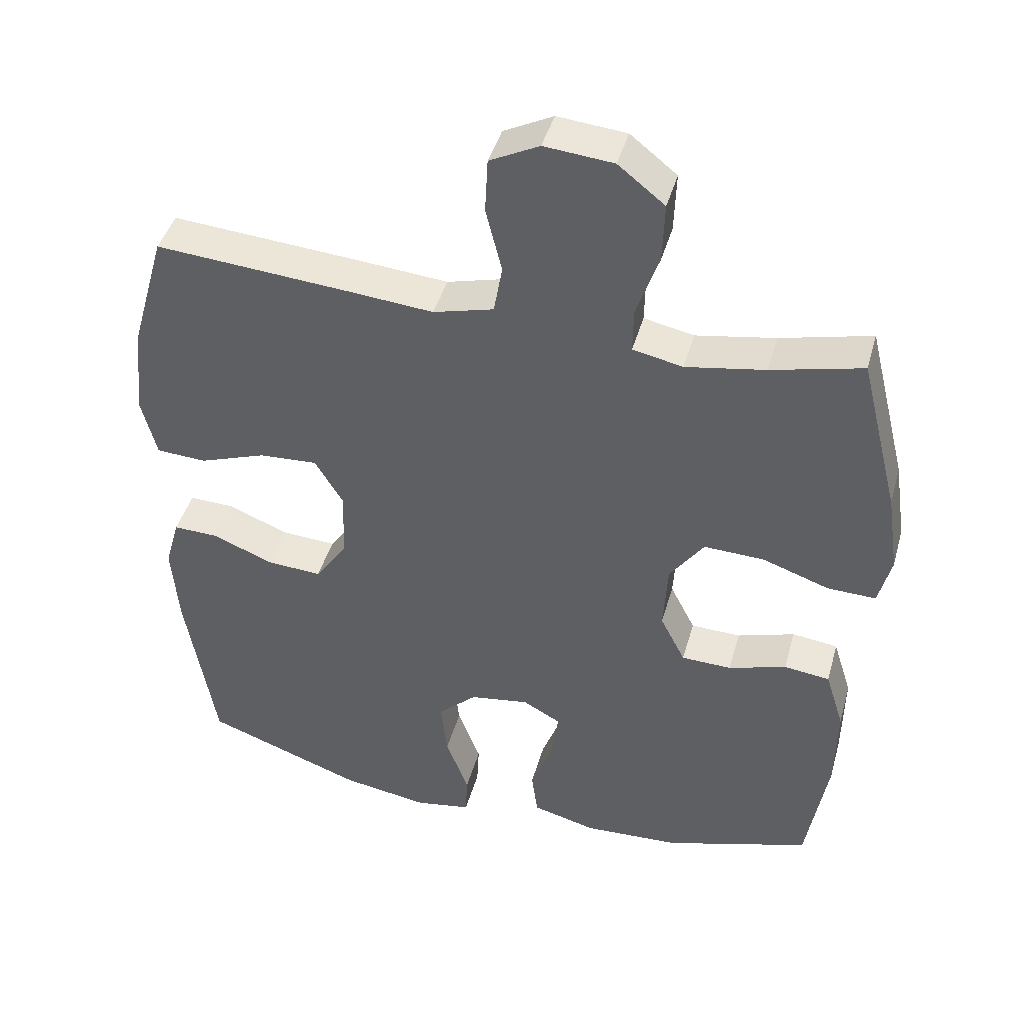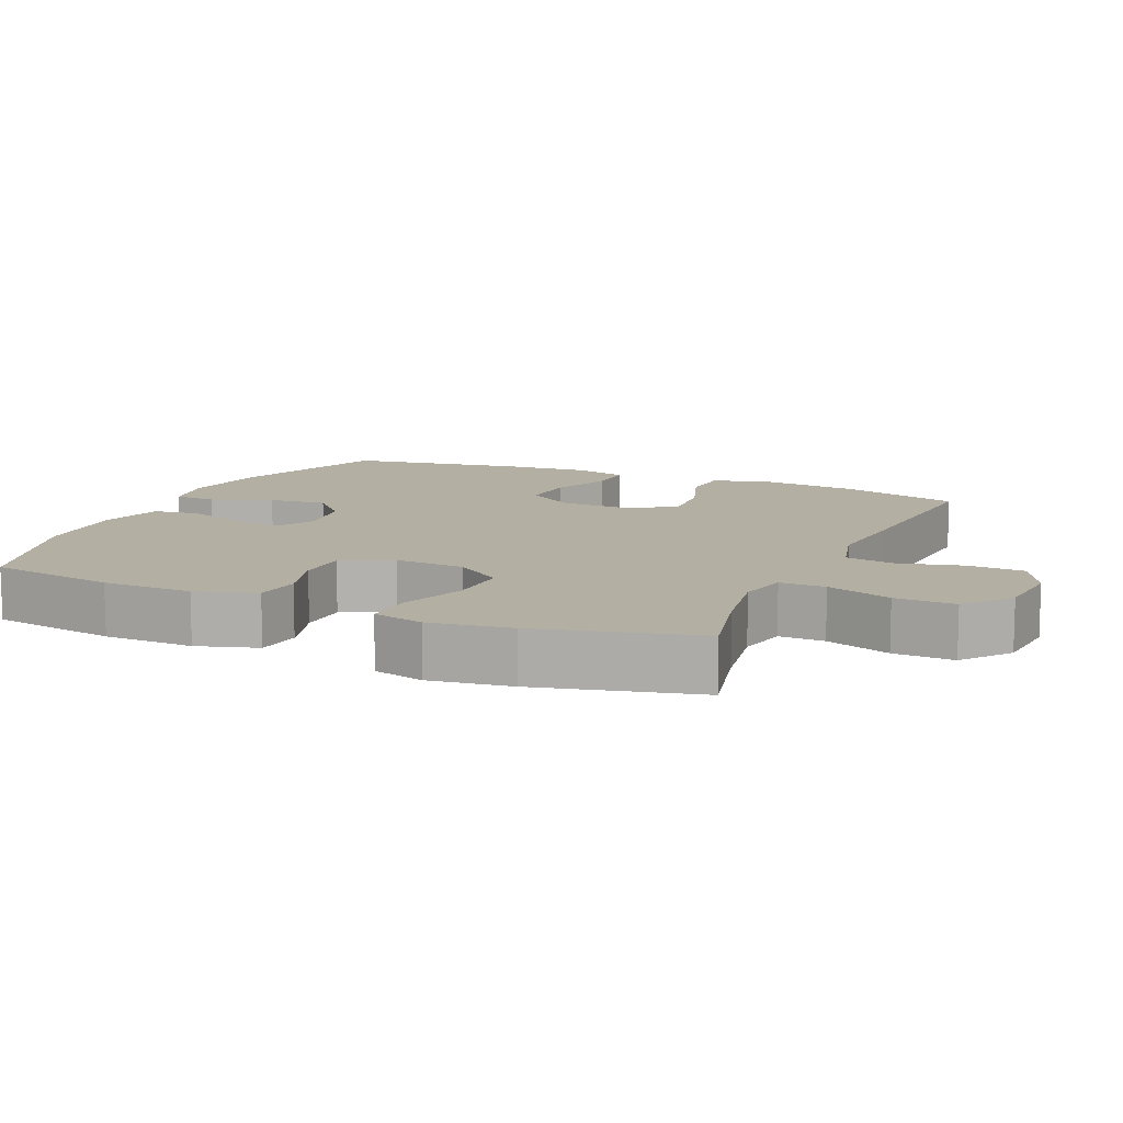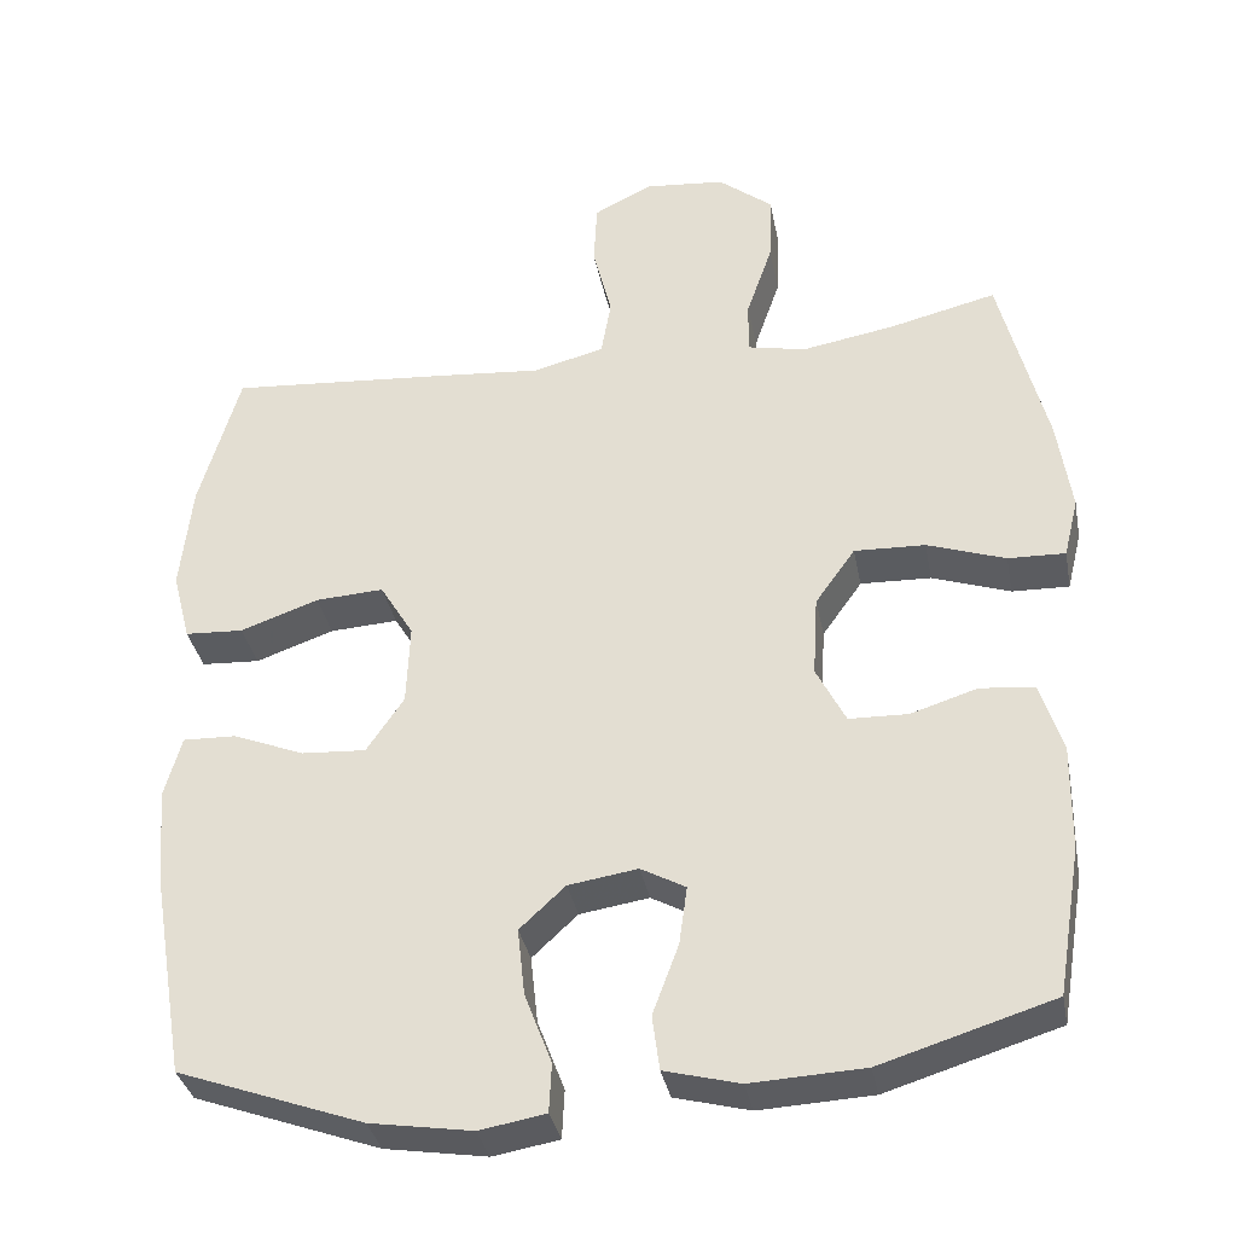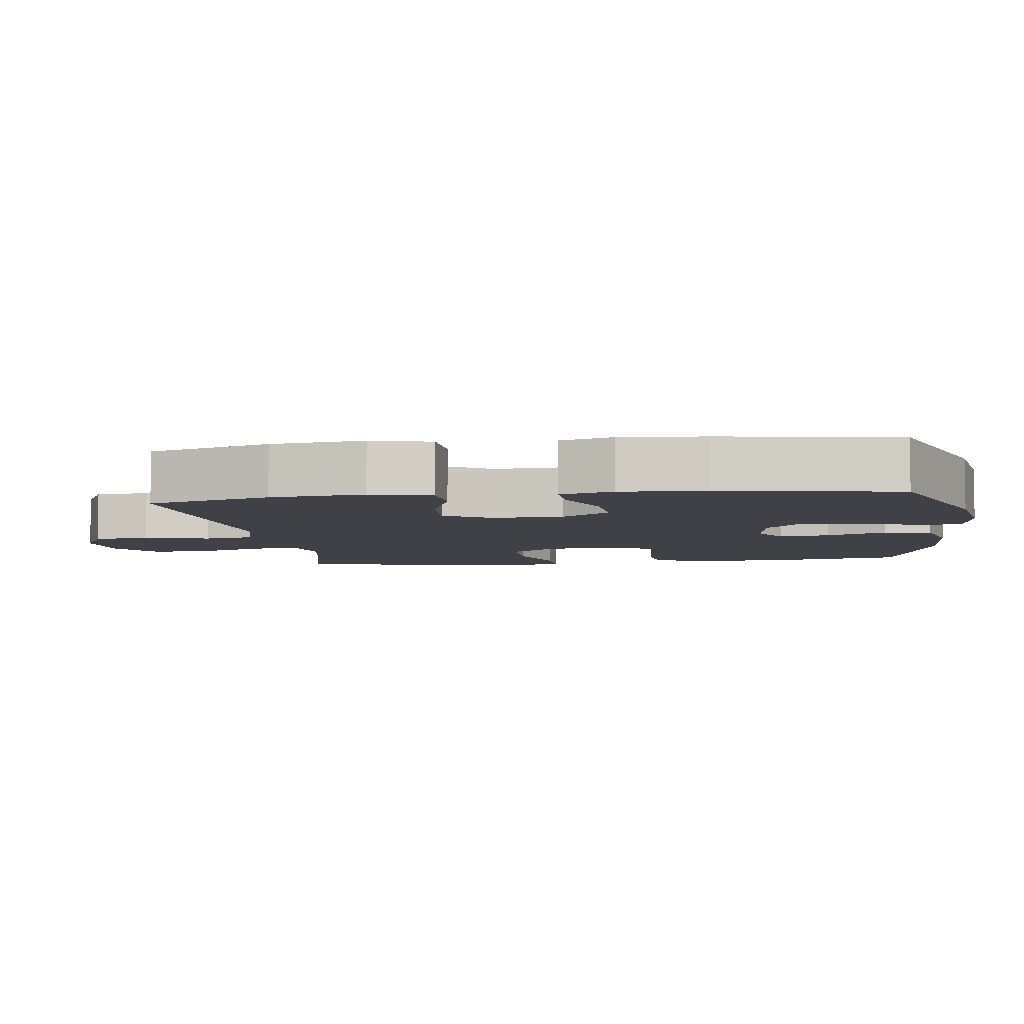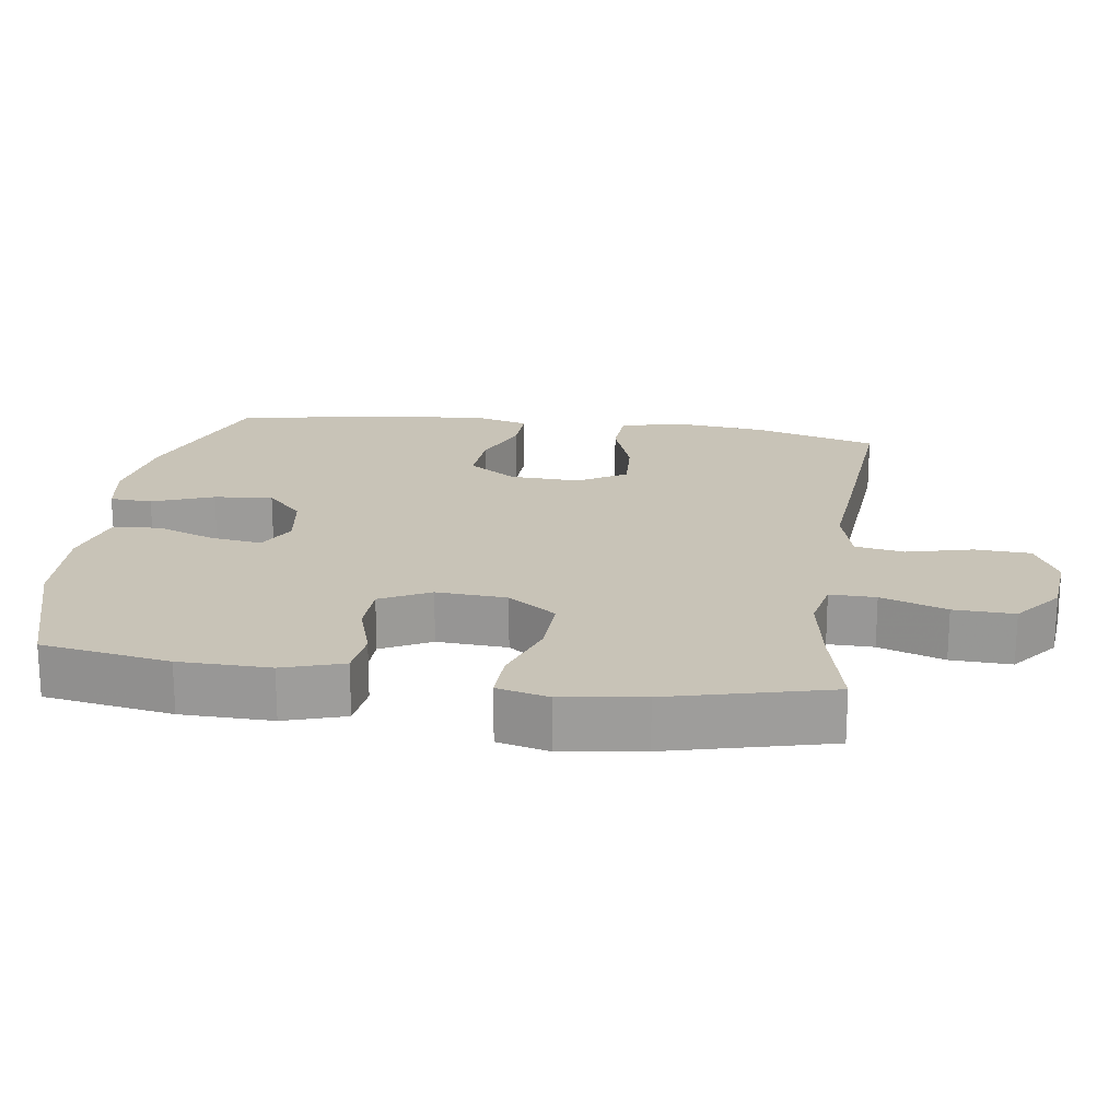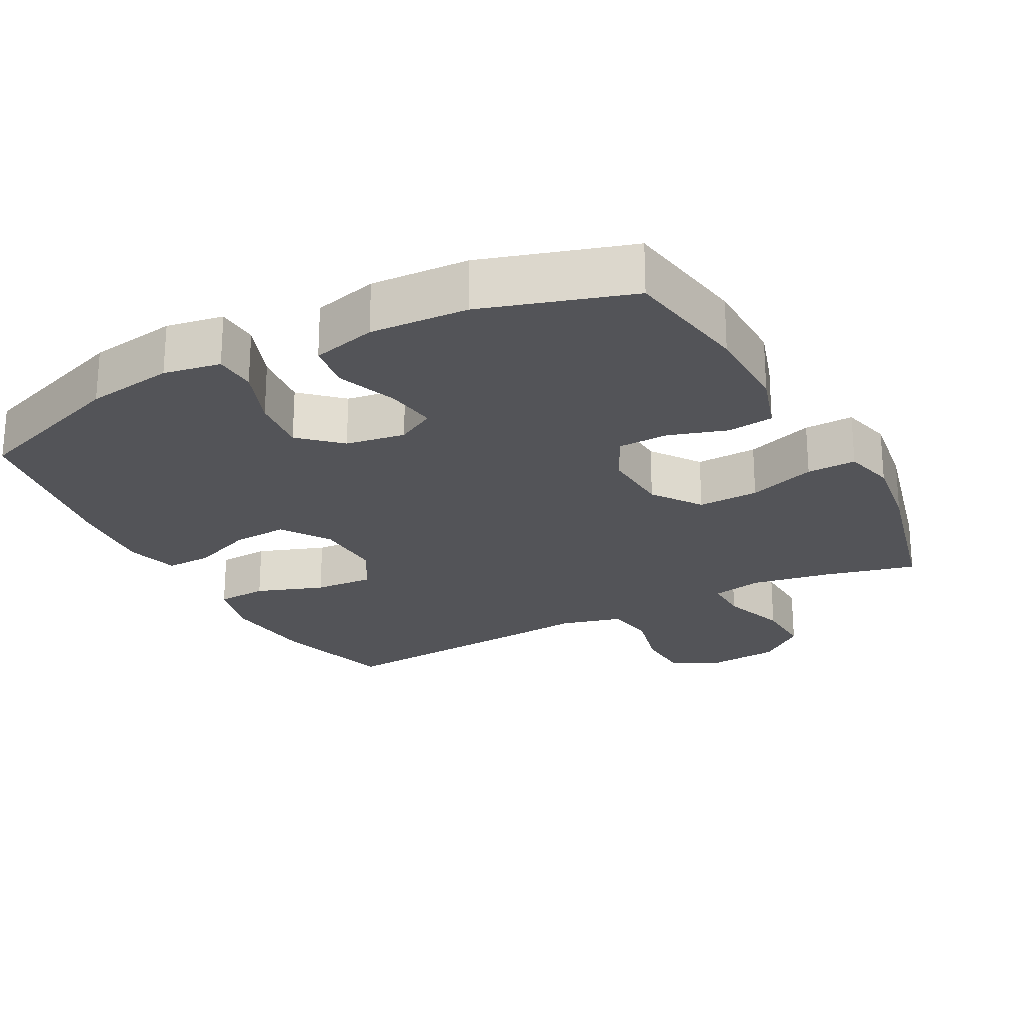
<metadata>
{"format":"obj","ext":"obj","renderer":"f3d","projection":"perspective","resolution":1024,"background":"white","views":[{"elev":43.4,"azim":-164.6,"up":"+Z"},{"elev":11.1,"azim":-66.1,"up":"+Y"},{"elev":-34.7,"azim":-169.2,"up":"+Z"},{"elev":-6.0,"azim":98.0,"up":"+Y"},{"elev":19.8,"azim":-81.8,"up":"+Y"},{"elev":-23.6,"azim":-152.0,"up":"+Y"}]}
</metadata>
<code>
v -0.5 0.07 -0.5
v -0.53 0.07 -0.318
v -0.532 0.07 -0.189
v -0.505 0.07 -0.103
v -0.439 0.07 -0.095
v -0.356 0.07 -0.121
v -0.284 0.07 -0.119
v -0.248 0.07 -0.048
v -0.254 0.07 0.052
v -0.303 0.07 0.121
v -0.39 0.07 0.118
v -0.486 0.07 0.085
v -0.556 0.07 0.083
v -0.574 0.07 0.156
v -0.557 0.07 0.272
v -0.5 0.07 0.5
v -0.369 0.07 0.468
v -0.255 0.07 0.448
v -0.183 0.07 0.463
v -0.184 0.07 0.528
v -0.216 0.07 0.621
v -0.219 0.07 0.707
v -0.152 0.07 0.76
v -0.053 0.07 0.769
v 0.018 0.07 0.733
v 0.022 0.07 0.654
v -0.001 0.07 0.561
v 0.011 0.07 0.491
v 0.098 0.07 0.468
v 0.226 0.07 0.479
v 0.5 0.07 0.5
v 0.55 0.07 0.326
v 0.564 0.07 0.193
v 0.542 0.07 0.107
v 0.47 0.07 0.103
v 0.374 0.07 0.137
v 0.29 0.07 0.142
v 0.249 0.07 0.074
v 0.253 0.07 -0.026
v 0.299 0.07 -0.094
v 0.378 0.07 -0.089
v 0.466 0.07 -0.054
v 0.531 0.07 -0.052
v 0.552 0.07 -0.127
v 0.542 0.07 -0.248
v 0.5 0.07 -0.5
v 0.272 0.07 -0.582
v 0.147 0.07 -0.602
v 0.066 0.07 -0.588
v 0.063 0.07 -0.528
v 0.096 0.07 -0.441
v 0.105 0.07 -0.358
v 0.049 0.07 -0.306
v -0.036 0.07 -0.293
v -0.091 0.07 -0.323
v -0.081 0.07 -0.395
v -0.049 0.07 -0.481
v -0.058 0.07 -0.548
v -0.15 0.07 -0.572
v -0.289 0.07 -0.565
v -0.5 0 -0.5
v -0.53 0 -0.318
v -0.532 0 -0.189
v -0.505 0 -0.103
v -0.439 0 -0.095
v -0.356 0 -0.121
v -0.284 0 -0.119
v -0.248 0 -0.048
v -0.254 0 0.052
v -0.303 0 0.121
v -0.39 0 0.118
v -0.486 0 0.085
v -0.556 0 0.083
v -0.574 0 0.156
v -0.557 0 0.272
v -0.5 0 0.5
v -0.369 0 0.468
v -0.255 0 0.448
v -0.183 0 0.463
v -0.184 0 0.528
v -0.216 0 0.621
v -0.219 0 0.707
v -0.152 0 0.76
v -0.053 0 0.769
v 0.018 0 0.733
v 0.022 0 0.654
v -0.001 0 0.561
v 0.011 0 0.491
v 0.098 0 0.468
v 0.226 0 0.479
v 0.5 0 0.5
v 0.55 0 0.326
v 0.564 0 0.193
v 0.542 0 0.107
v 0.47 0 0.103
v 0.374 0 0.137
v 0.29 0 0.142
v 0.249 0 0.074
v 0.253 0 -0.026
v 0.299 0 -0.094
v 0.378 0 -0.089
v 0.466 0 -0.054
v 0.531 0 -0.052
v 0.552 0 -0.127
v 0.542 0 -0.248
v 0.5 0 -0.5
v 0.272 0 -0.582
v 0.147 0 -0.602
v 0.066 0 -0.588
v 0.063 0 -0.528
v 0.096 0 -0.441
v 0.105 0 -0.358
v 0.049 0 -0.306
v -0.036 0 -0.293
v -0.091 0 -0.323
v -0.081 0 -0.395
v -0.049 0 -0.481
v -0.058 0 -0.548
v -0.15 0 -0.572
v -0.289 0 -0.565
f 56 57 58 59
f 55 56 59 60
f 48 49 50 51
f 48 51 52
f 47 48 52
f 46 47 52
f 45 46 52 53
f 41 42 43 44
f 40 41 44 45
f 33 34 35 36
f 33 36 37
f 32 33 37
f 29 30 31 32
f 28 29 32 37
f 24 25 26 27
f 24 27 28
f 23 24 28
f 20 21 22 23
f 19 20 23 28
f 18 19 28 37
f 14 15 16 17
f 11 12 13 14
f 10 11 14 17
f 9 10 17 18
f 3 4 5 6
f 3 6 7
f 2 3 7
f 55 60 1 2
f 54 55 2 7
f 40 45 53 54
f 39 40 54 7
f 38 39 7 8
f 18 37 38
f 8 9 18 38
f 119 118 117 116
f 120 119 116 115
f 111 110 109 108
f 112 111 108
f 112 108 107
f 112 107 106
f 113 112 106 105
f 104 103 102 101
f 105 104 101 100
f 96 95 94 93
f 97 96 93
f 97 93 92
f 92 91 90 89
f 97 92 89 88
f 87 86 85 84
f 88 87 84
f 88 84 83
f 83 82 81 80
f 88 83 80 79
f 97 88 79 78
f 77 76 75 74
f 74 73 72 71
f 77 74 71 70
f 78 77 70 69
f 66 65 64 63
f 67 66 63
f 67 63 62
f 62 61 120 115
f 67 62 115 114
f 114 113 105 100
f 67 114 100 99
f 68 67 99 98
f 98 97 78
f 98 78 69 68
f 1 61 62 2
f 2 62 63 3
f 3 63 64 4
f 4 64 65 5
f 5 65 66 6
f 6 66 67 7
f 7 67 68 8
f 8 68 69 9
f 9 69 70 10
f 10 70 71 11
f 11 71 72 12
f 12 72 73 13
f 13 73 74 14
f 14 74 75 15
f 15 75 76 16
f 16 76 77 17
f 17 77 78 18
f 18 78 79 19
f 19 79 80 20
f 20 80 81 21
f 21 81 82 22
f 22 82 83 23
f 23 83 84 24
f 24 84 85 25
f 25 85 86 26
f 26 86 87 27
f 27 87 88 28
f 28 88 89 29
f 29 89 90 30
f 30 90 91 31
f 31 91 92 32
f 32 92 93 33
f 33 93 94 34
f 34 94 95 35
f 35 95 96 36
f 36 96 97 37
f 37 97 98 38
f 38 98 99 39
f 39 99 100 40
f 40 100 101 41
f 41 101 102 42
f 42 102 103 43
f 43 103 104 44
f 44 104 105 45
f 45 105 106 46
f 46 106 107 47
f 47 107 108 48
f 48 108 109 49
f 49 109 110 50
f 50 110 111 51
f 51 111 112 52
f 52 112 113 53
f 53 113 114 54
f 54 114 115 55
f 55 115 116 56
f 56 116 117 57
f 57 117 118 58
f 58 118 119 59
f 59 119 120 60
f 60 120 61 1

</code>
